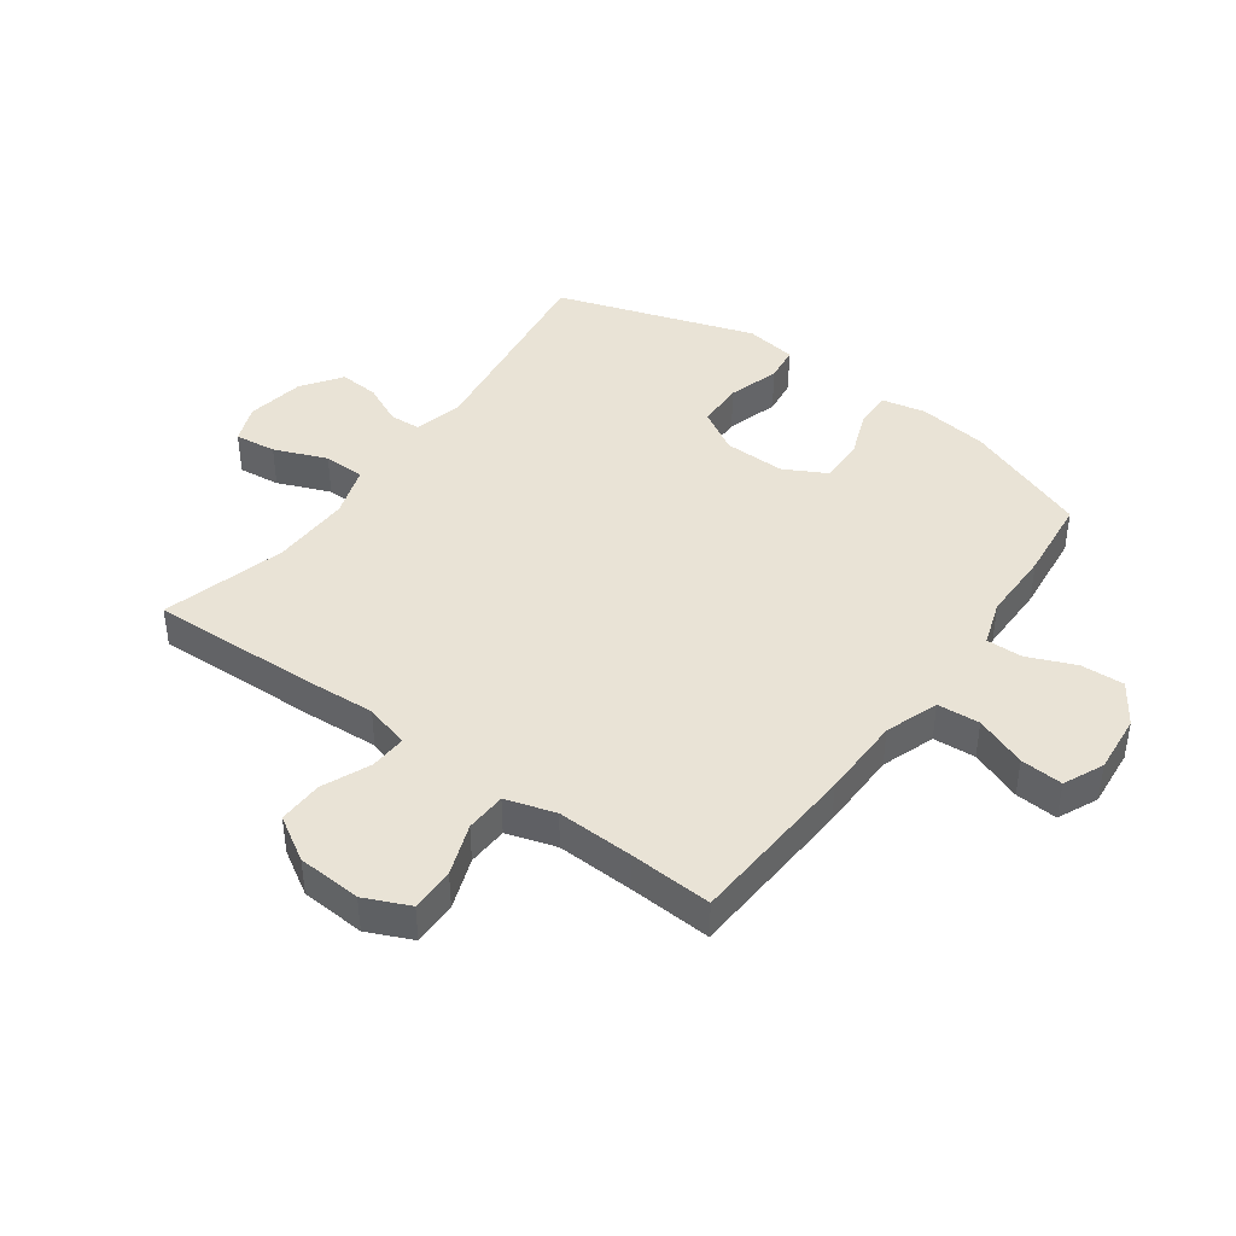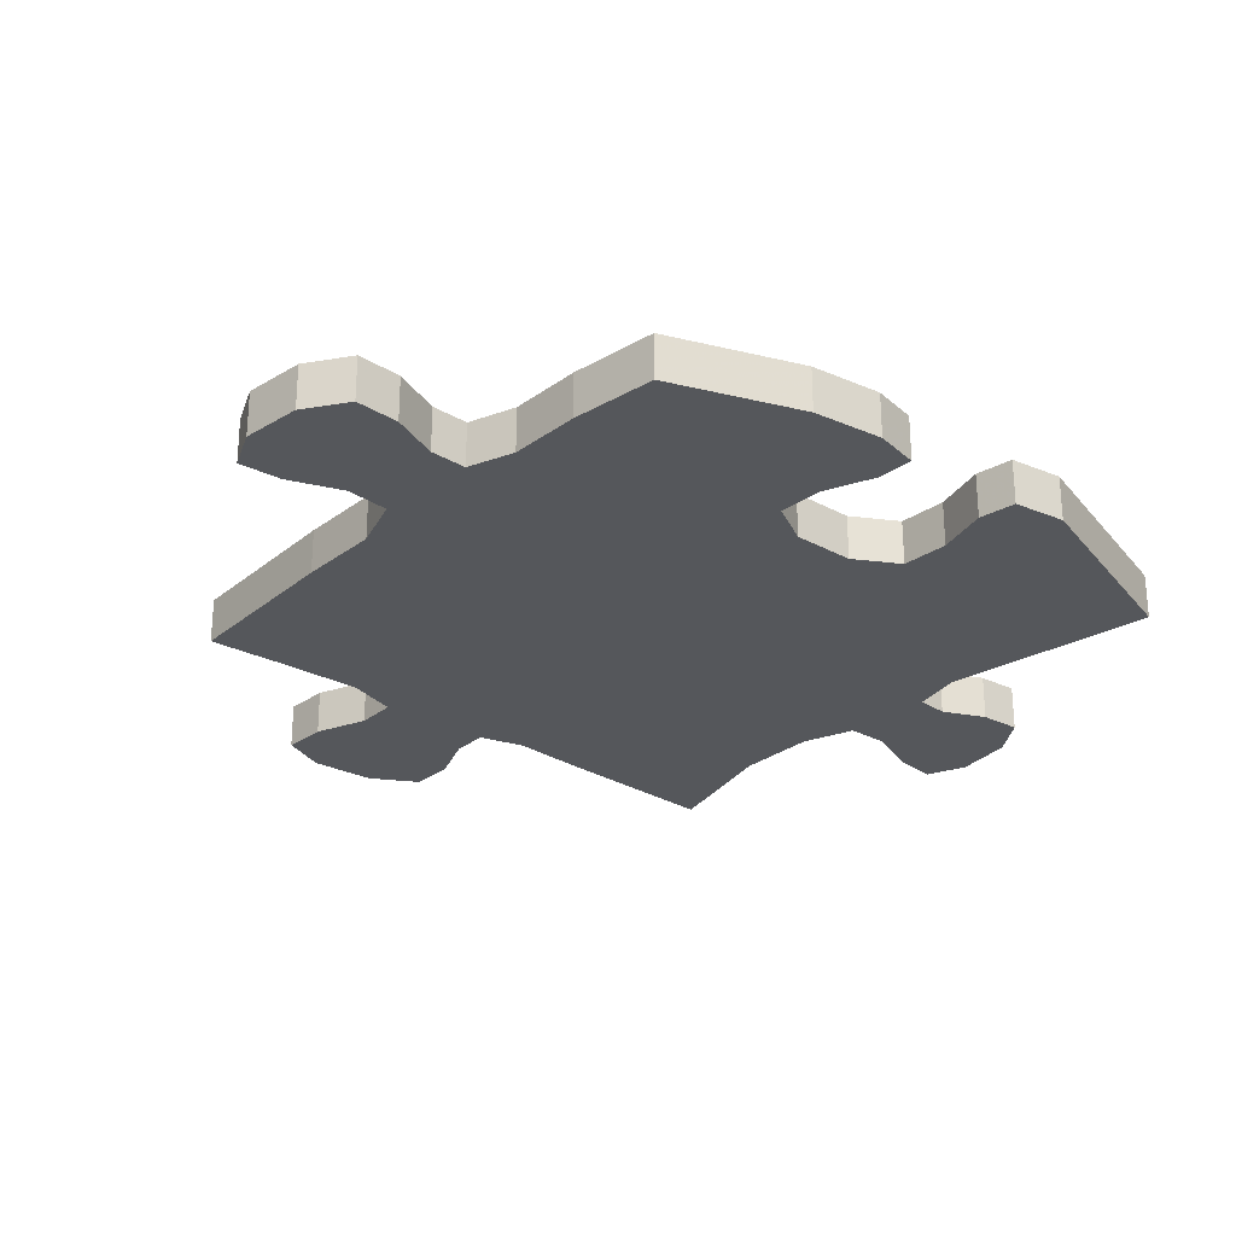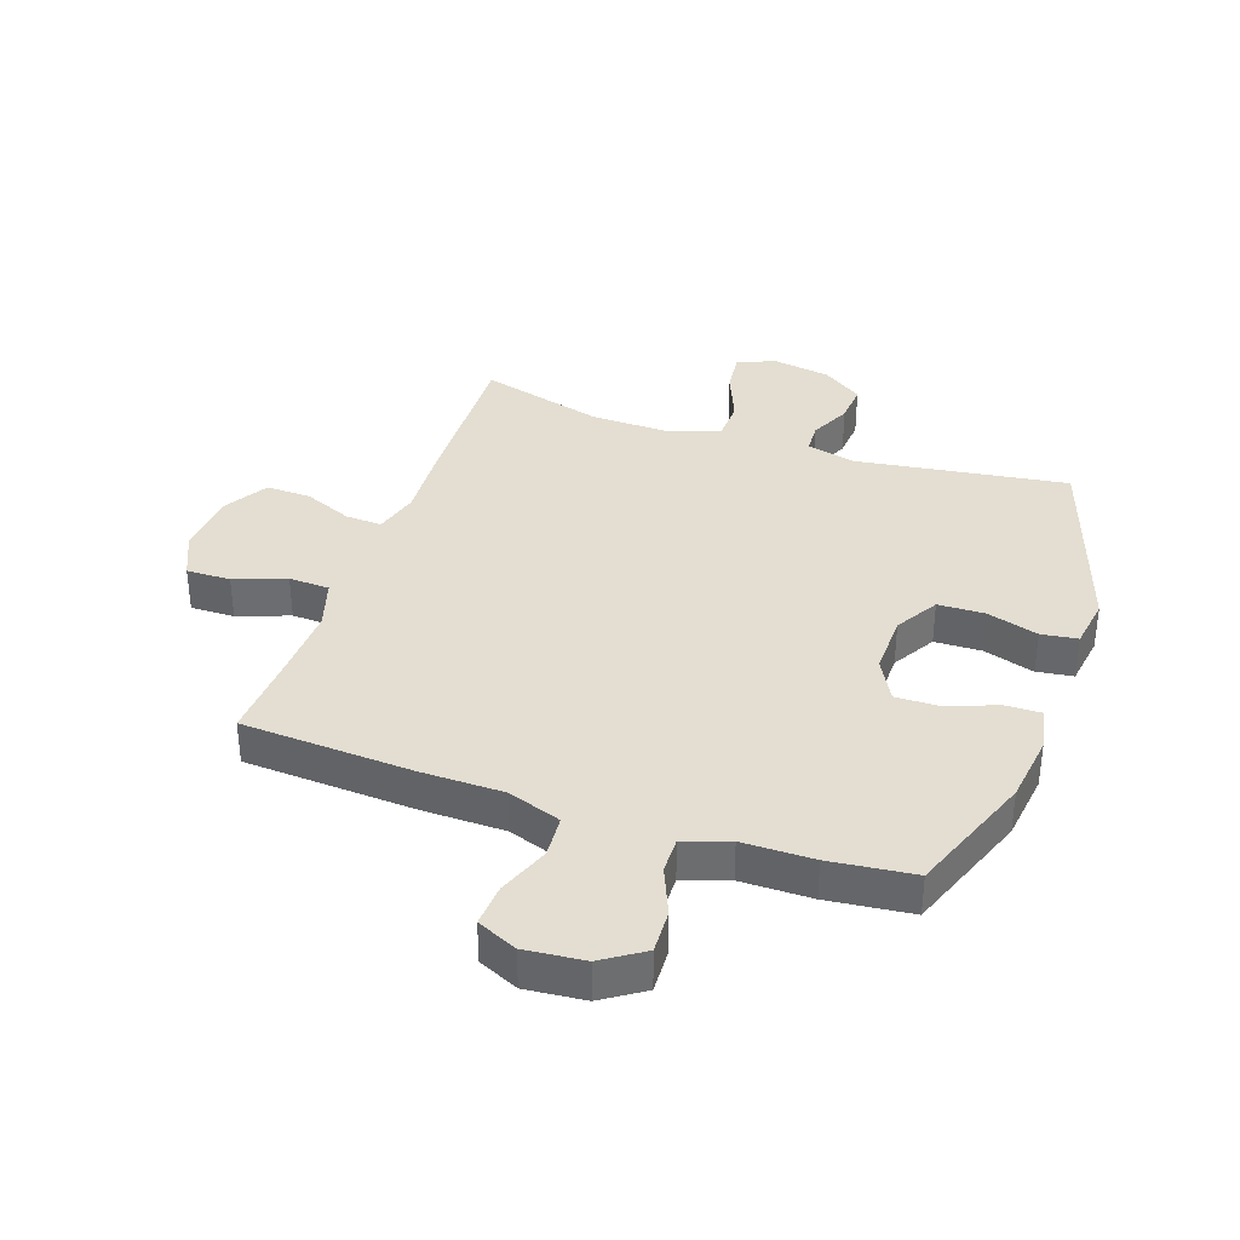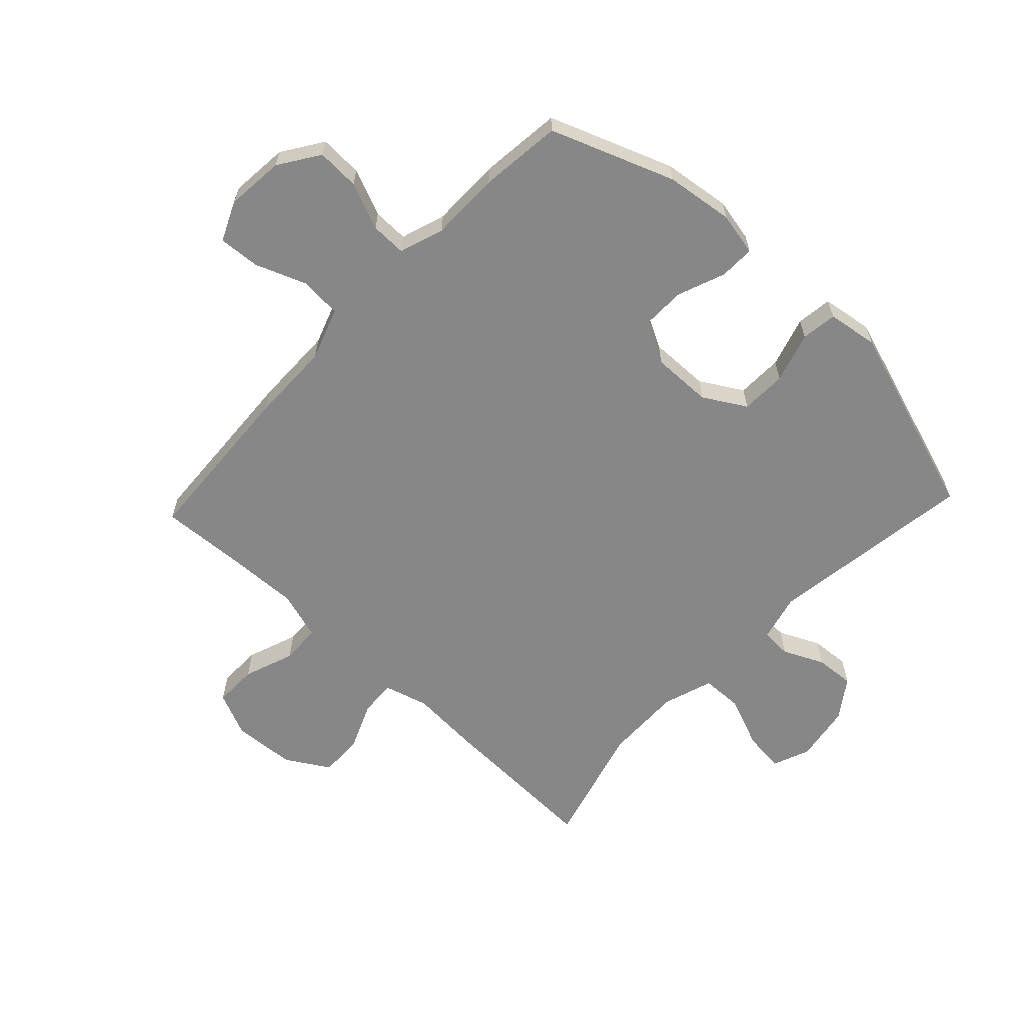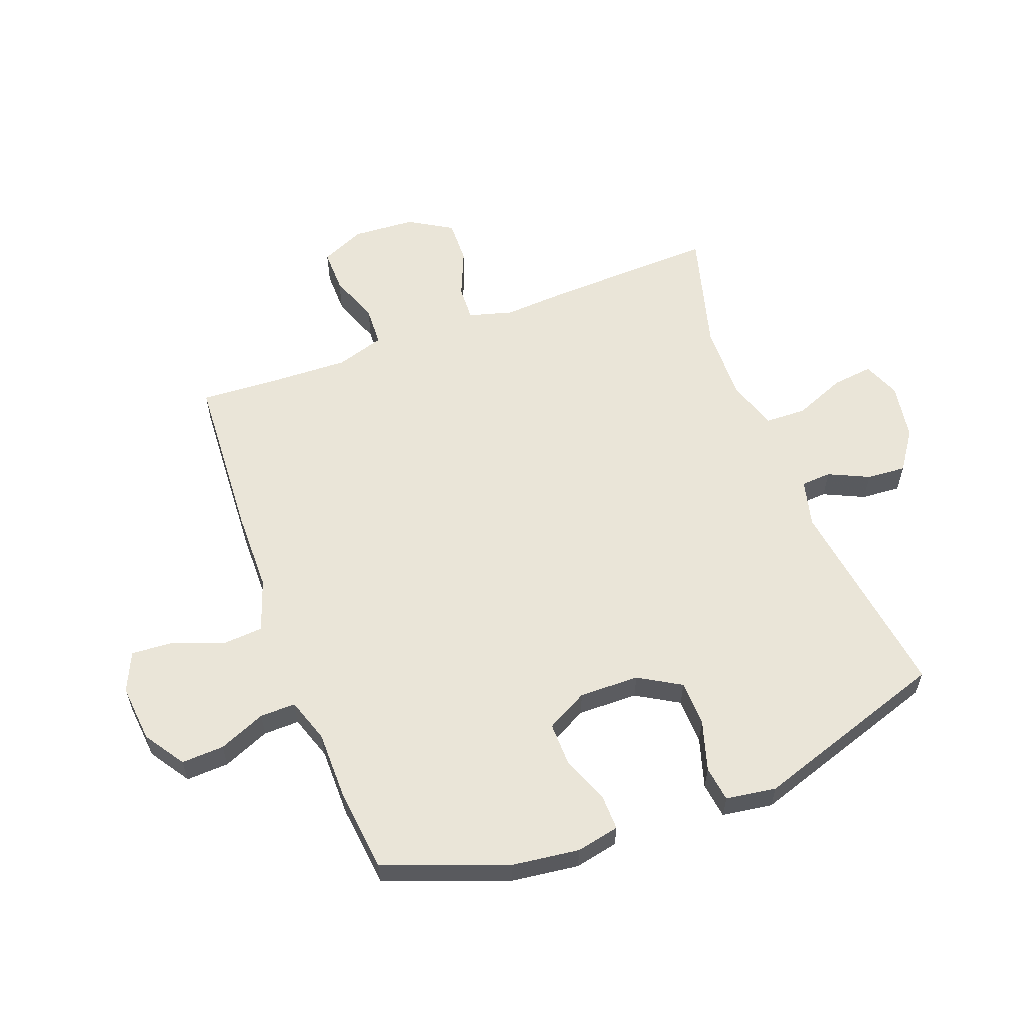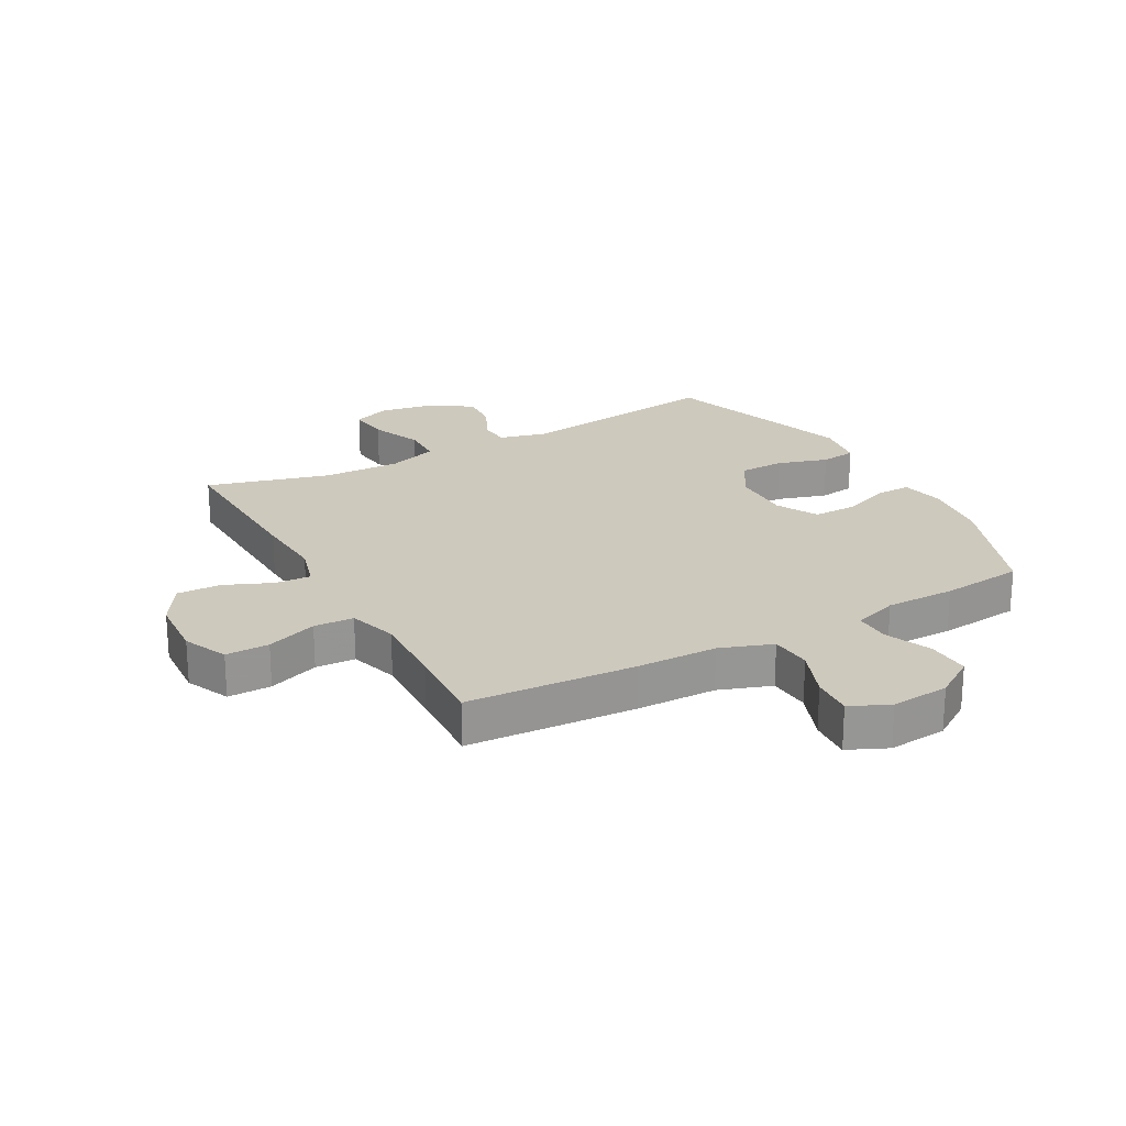
<metadata>
{"format":"obj","ext":"obj","renderer":"f3d","projection":"perspective","resolution":1024,"background":"white","views":[{"elev":42.3,"azim":-54.1,"up":"+Y"},{"elev":-26.8,"azim":48.3,"up":"+Y"},{"elev":36.1,"azim":18.9,"up":"+Y"},{"elev":-62.3,"azim":46.7,"up":"+Y"},{"elev":58.7,"azim":69.3,"up":"+Y"},{"elev":22.7,"azim":-28.9,"up":"+Y"}]}
</metadata>
<code>
v 0.5 0.07 0.5
v 0.578 0.07 0.293
v 0.593 0.07 0.179
v 0.578 0.07 0.106
v 0.519 0.07 0.107
v 0.438 0.07 0.138
v 0.365 0.07 0.139
v 0.328 0.07 0.069
v 0.33 0.07 -0.032
v 0.372 0.07 -0.103
v 0.449 0.07 -0.105
v 0.534 0.07 -0.079
v 0.594 0.07 -0.087
v 0.607 0.07 -0.172
v 0.5 0.07 -0.5
v 0.151 0.07 -0.451
v 0.071 0.07 -0.471
v 0.068 0.07 -0.522
v 0.1 0.07 -0.59
v 0.105 0.07 -0.656
v 0.039 0.07 -0.702
v -0.057 0.07 -0.718
v -0.12 0.07 -0.693
v -0.112 0.07 -0.624
v -0.077 0.07 -0.537
v -0.079 0.07 -0.468
v -0.163 0.07 -0.44
v -0.294 0.07 -0.443
v -0.5 0.07 -0.5
v -0.491 0.07 -0.223
v -0.484 0.07 -0.105
v -0.505 0.07 -0.031
v -0.565 0.07 -0.034
v -0.645 0.07 -0.068
v -0.719 0.07 -0.07
v -0.763 0.07 0.003
v -0.77 0.07 0.109
v -0.737 0.07 0.183
v -0.664 0.07 0.182
v -0.579 0.07 0.151
v -0.512 0.07 0.154
v -0.487 0.07 0.236
v -0.492 0.07 0.364
v -0.5 0.07 0.5
v -0.216 0.07 0.517
v -0.081 0.07 0.519
v 0.007 0.07 0.55
v 0.012 0.07 0.62
v -0.021 0.07 0.705
v -0.026 0.07 0.775
v 0.04 0.07 0.805
v 0.138 0.07 0.796
v 0.206 0.07 0.751
v 0.203 0.07 0.679
v 0.17 0.07 0.6
v 0.169 0.07 0.54
v 0.244 0.07 0.515
v 0.361 0.07 0.515
v 0.5 0 0.5
v 0.578 0 0.293
v 0.593 0 0.179
v 0.578 0 0.106
v 0.519 0 0.107
v 0.438 0 0.138
v 0.365 0 0.139
v 0.328 0 0.069
v 0.33 0 -0.032
v 0.372 0 -0.103
v 0.449 0 -0.105
v 0.534 0 -0.079
v 0.594 0 -0.087
v 0.607 0 -0.172
v 0.5 0 -0.5
v 0.151 0 -0.451
v 0.071 0 -0.471
v 0.068 0 -0.522
v 0.1 0 -0.59
v 0.105 0 -0.656
v 0.039 0 -0.702
v -0.057 0 -0.718
v -0.12 0 -0.693
v -0.112 0 -0.624
v -0.077 0 -0.537
v -0.079 0 -0.468
v -0.163 0 -0.44
v -0.294 0 -0.443
v -0.5 0 -0.5
v -0.491 0 -0.223
v -0.484 0 -0.105
v -0.505 0 -0.031
v -0.565 0 -0.034
v -0.645 0 -0.068
v -0.719 0 -0.07
v -0.763 0 0.003
v -0.77 0 0.109
v -0.737 0 0.183
v -0.664 0 0.182
v -0.579 0 0.151
v -0.512 0 0.154
v -0.487 0 0.236
v -0.492 0 0.364
v -0.5 0 0.5
v -0.216 0 0.517
v -0.081 0 0.519
v 0.007 0 0.55
v 0.012 0 0.62
v -0.021 0 0.705
v -0.026 0 0.775
v 0.04 0 0.805
v 0.138 0 0.796
v 0.206 0 0.751
v 0.203 0 0.679
v 0.17 0 0.6
v 0.169 0 0.54
v 0.244 0 0.515
v 0.361 0 0.515
f 57 58 1 2
f 56 57 2 3
f 52 53 54 55
f 52 55 56
f 51 52 56
f 48 49 50 51
f 47 48 51 56
f 46 47 56 3
f 43 44 45 46
f 42 43 46 3
f 37 38 39 40
f 37 40 41
f 36 37 41
f 33 34 35 36
f 32 33 36 41
f 31 32 41 42
f 28 29 30 31
f 27 28 31 42
f 22 23 24 25
f 22 25 26
f 21 22 26
f 18 19 20 21
f 17 18 21 26
f 16 17 26 27
f 14 15 16
f 11 12 13 14
f 10 11 14 16
f 9 10 16 27
f 3 4 5 6
f 3 6 7
f 42 3 7
f 8 9 27 42
f 7 8 42
f 60 59 116 115
f 61 60 115 114
f 113 112 111 110
f 114 113 110
f 114 110 109
f 109 108 107 106
f 114 109 106 105
f 61 114 105 104
f 104 103 102 101
f 61 104 101 100
f 98 97 96 95
f 99 98 95
f 99 95 94
f 94 93 92 91
f 99 94 91 90
f 100 99 90 89
f 89 88 87 86
f 100 89 86 85
f 83 82 81 80
f 84 83 80
f 84 80 79
f 79 78 77 76
f 84 79 76 75
f 85 84 75 74
f 74 73 72
f 72 71 70 69
f 74 72 69 68
f 85 74 68 67
f 64 63 62 61
f 65 64 61
f 65 61 100
f 100 85 67 66
f 100 66 65
f 1 59 60 2
f 2 60 61 3
f 3 61 62 4
f 4 62 63 5
f 5 63 64 6
f 6 64 65 7
f 7 65 66 8
f 8 66 67 9
f 9 67 68 10
f 10 68 69 11
f 11 69 70 12
f 12 70 71 13
f 13 71 72 14
f 14 72 73 15
f 15 73 74 16
f 16 74 75 17
f 17 75 76 18
f 18 76 77 19
f 19 77 78 20
f 20 78 79 21
f 21 79 80 22
f 22 80 81 23
f 23 81 82 24
f 24 82 83 25
f 25 83 84 26
f 26 84 85 27
f 27 85 86 28
f 28 86 87 29
f 29 87 88 30
f 30 88 89 31
f 31 89 90 32
f 32 90 91 33
f 33 91 92 34
f 34 92 93 35
f 35 93 94 36
f 36 94 95 37
f 37 95 96 38
f 38 96 97 39
f 39 97 98 40
f 40 98 99 41
f 41 99 100 42
f 42 100 101 43
f 43 101 102 44
f 44 102 103 45
f 45 103 104 46
f 46 104 105 47
f 47 105 106 48
f 48 106 107 49
f 49 107 108 50
f 50 108 109 51
f 51 109 110 52
f 52 110 111 53
f 53 111 112 54
f 54 112 113 55
f 55 113 114 56
f 56 114 115 57
f 57 115 116 58
f 58 116 59 1

</code>
